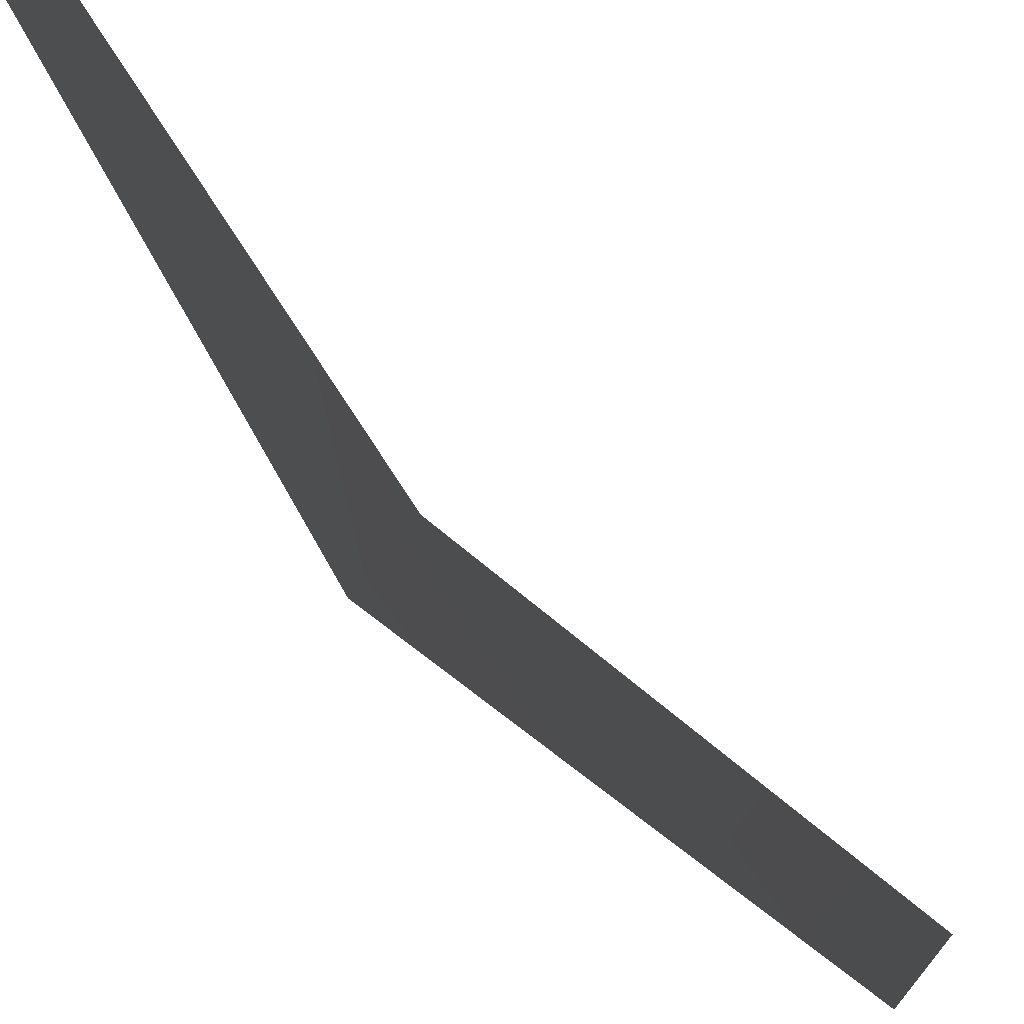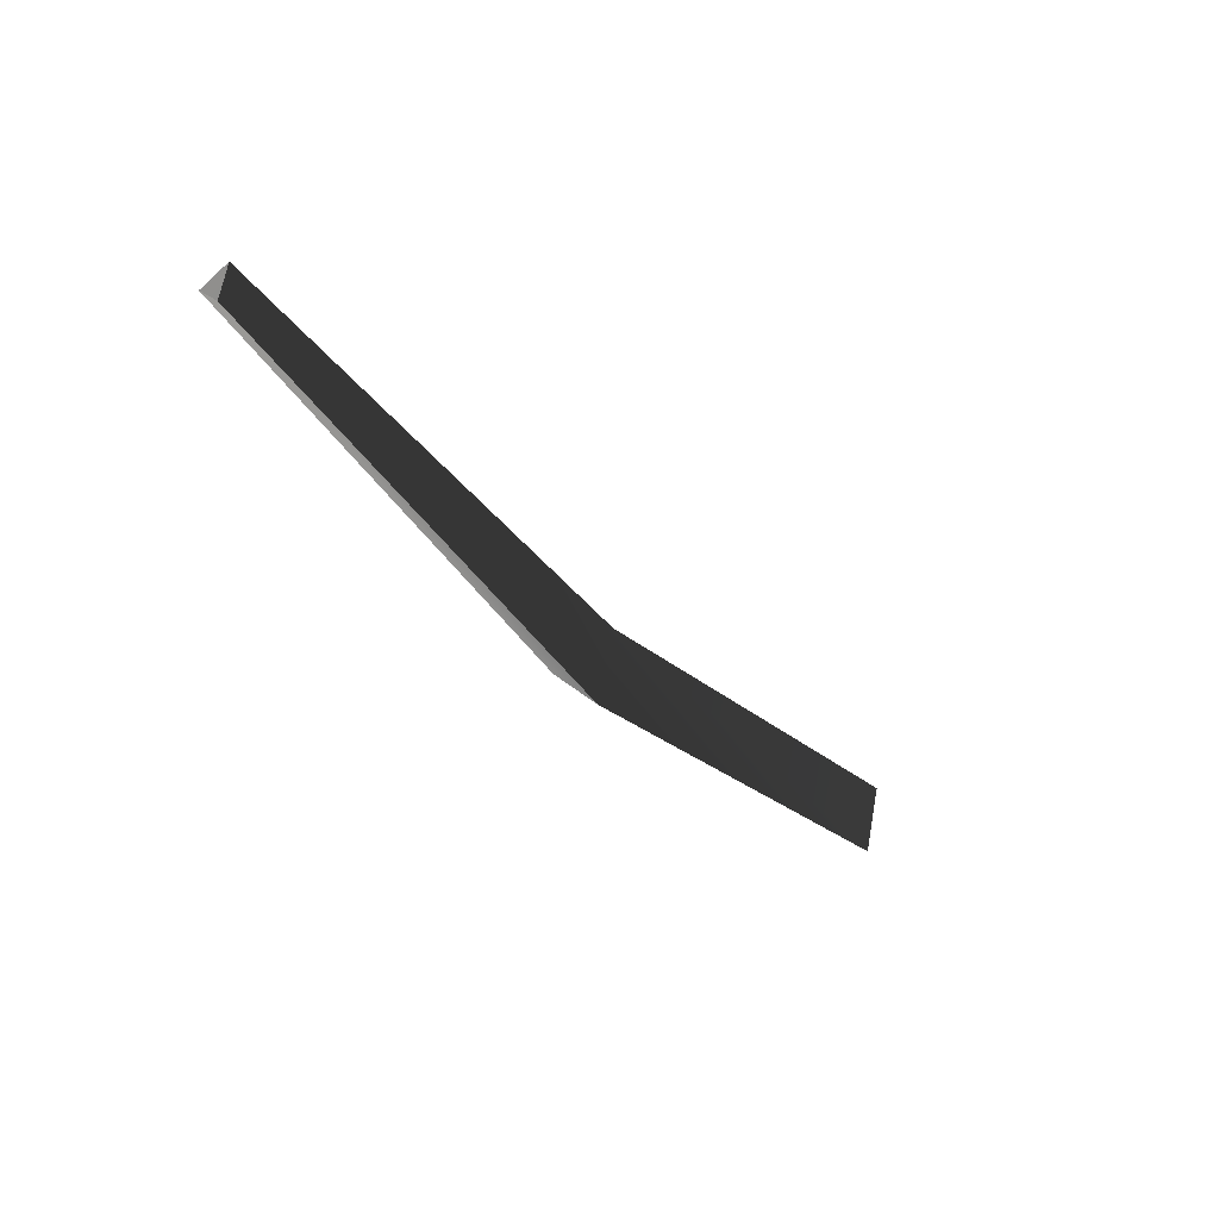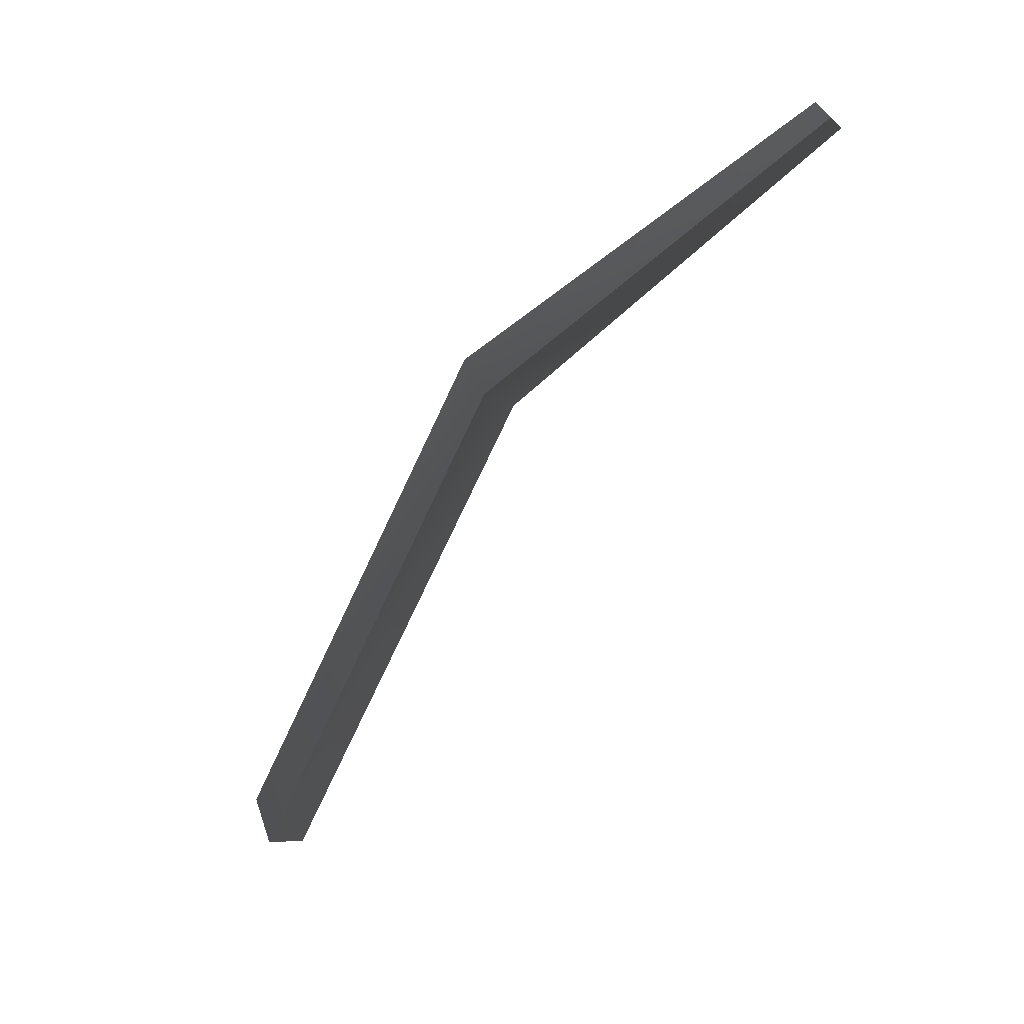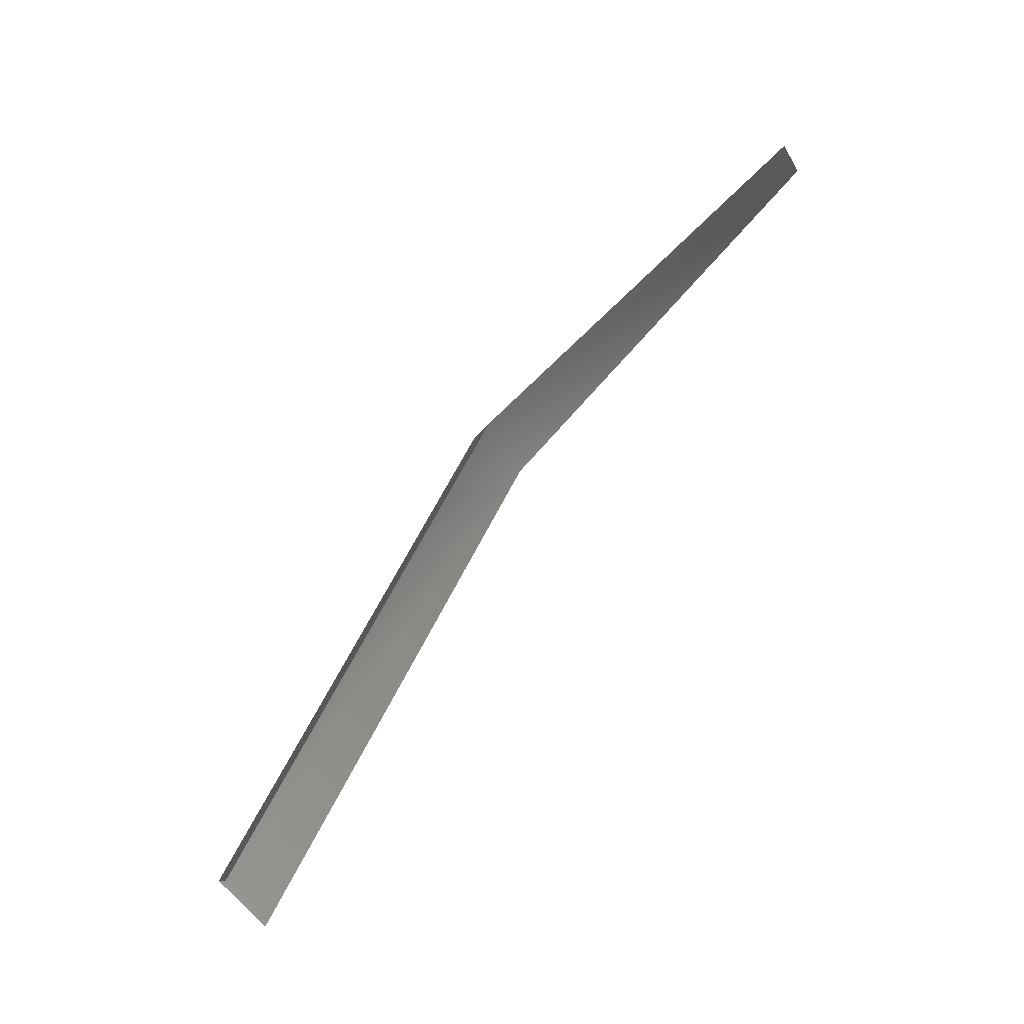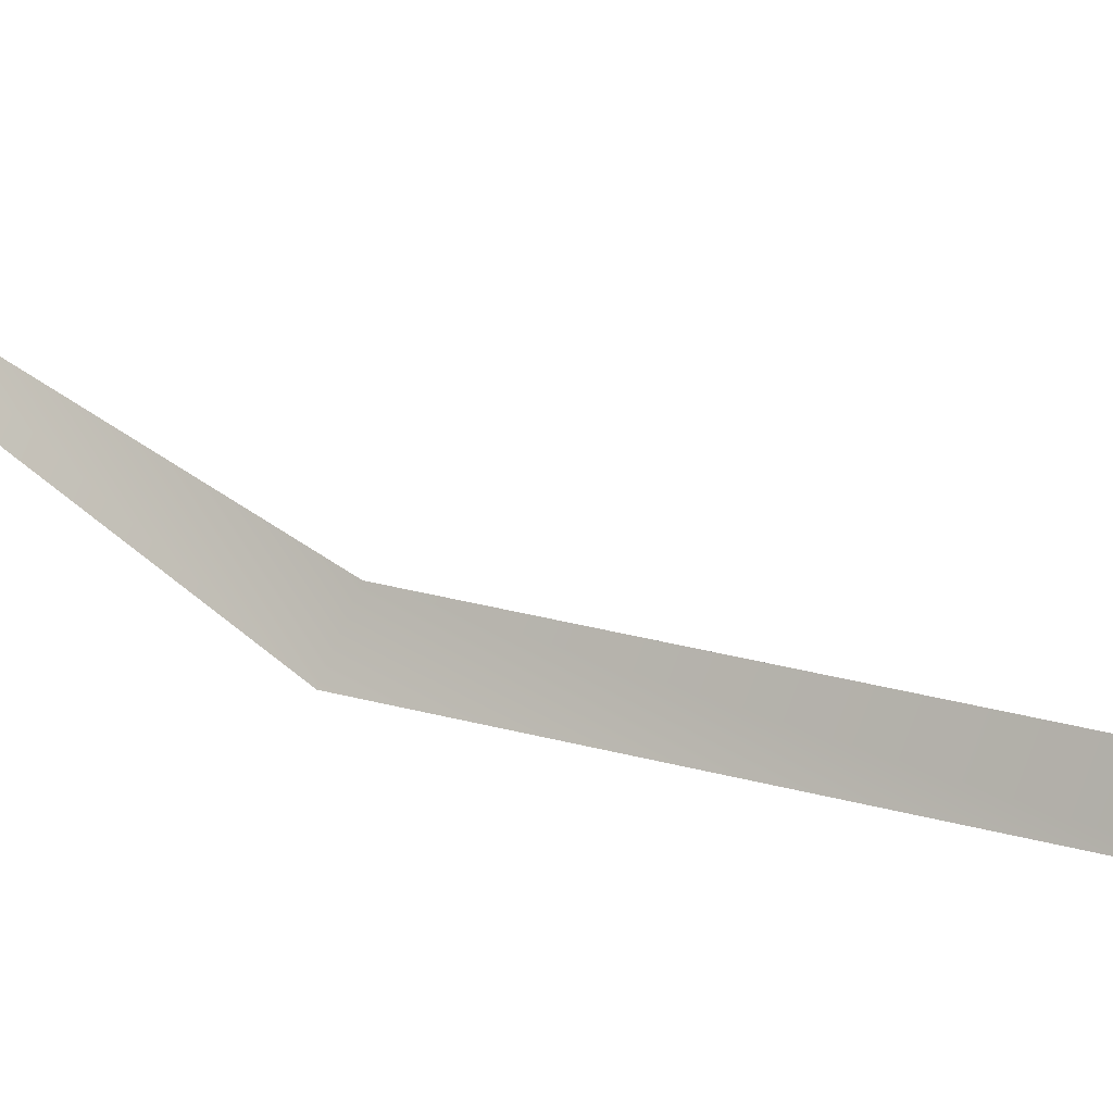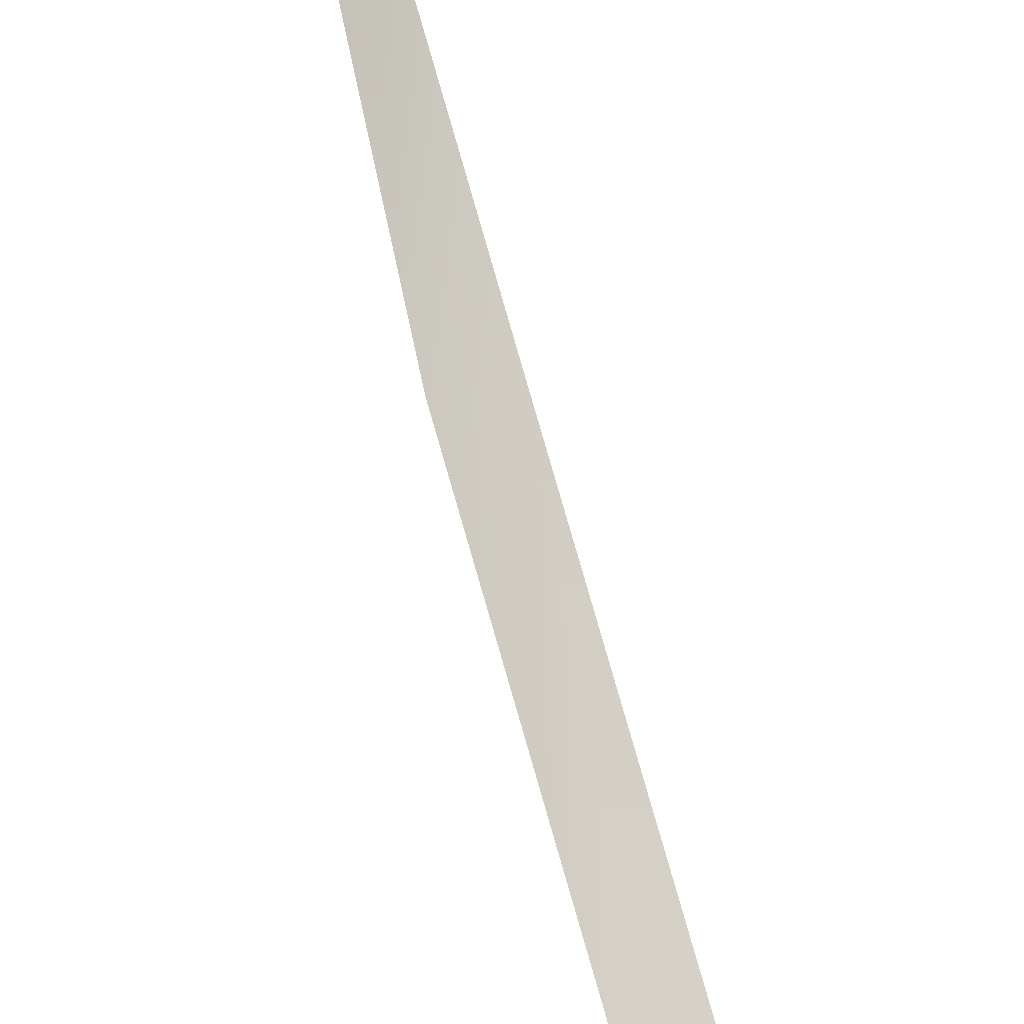
<metadata>
{"format":"obj","ext":"obj","renderer":"f3d","projection":"perspective","resolution":1024,"background":"white","views":[{"elev":-25.1,"azim":16.9,"up":"+Y"},{"elev":71.3,"azim":-28.8,"up":"+Z"},{"elev":31.8,"azim":122.6,"up":"+Z"},{"elev":-16.4,"azim":126.9,"up":"+Z"},{"elev":-44.6,"azim":63.0,"up":"+Y"},{"elev":69.9,"azim":138.2,"up":"+Y"}]}
</metadata>
<code>
g Object64
v -67.83 118.8 -133.6
v -85.73 136.8 -87.1
v -89.82 131.8 -86.47
v -63.73 123.8 -134.2
v -63.73 123.8 -134.2
v -91.09 136.8 -90.83
v -85.73 136.8 -87.1
v -69.09 123.8 -137.9
v -69.09 123.8 -137.9
v -89.82 131.8 -86.47
v -91.09 136.8 -90.83
v -67.83 118.8 -133.6
v -100.6 164 -58.06
v -102.6 161.6 -57.74
v -103.3 164 -59.89
v -100.6 164 -58.06
v -102.6 161.6 -57.74
v -103.3 164 -59.89
f 3 1 2
f 2 1 4
f 7 5 6
f 6 5 8
f 11 9 10
f 10 9 12
f 14 3 13
f 13 3 2
f 16 7 15
f 15 7 6
f 18 11 17
f 17 11 10

</code>
